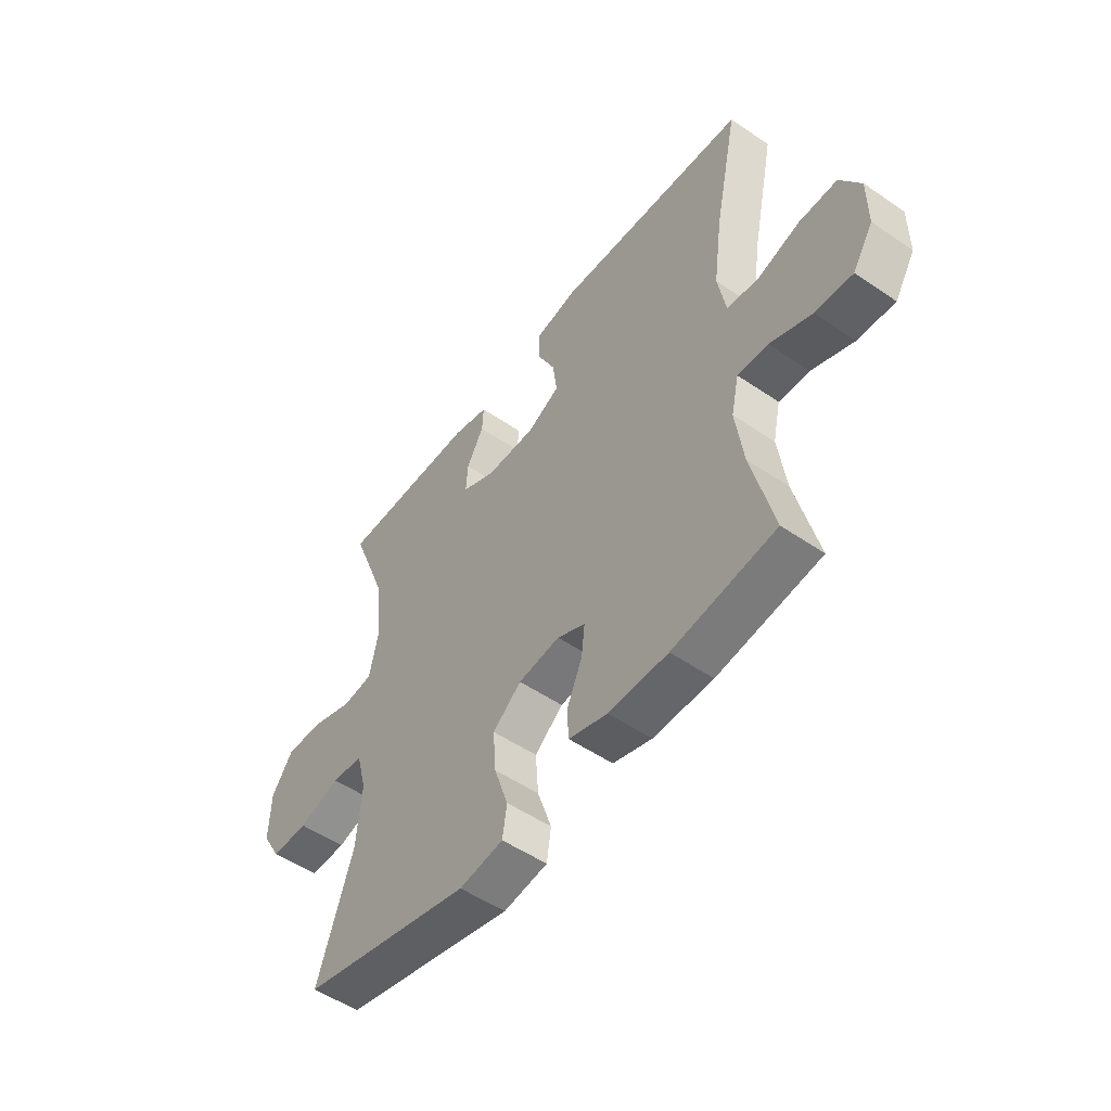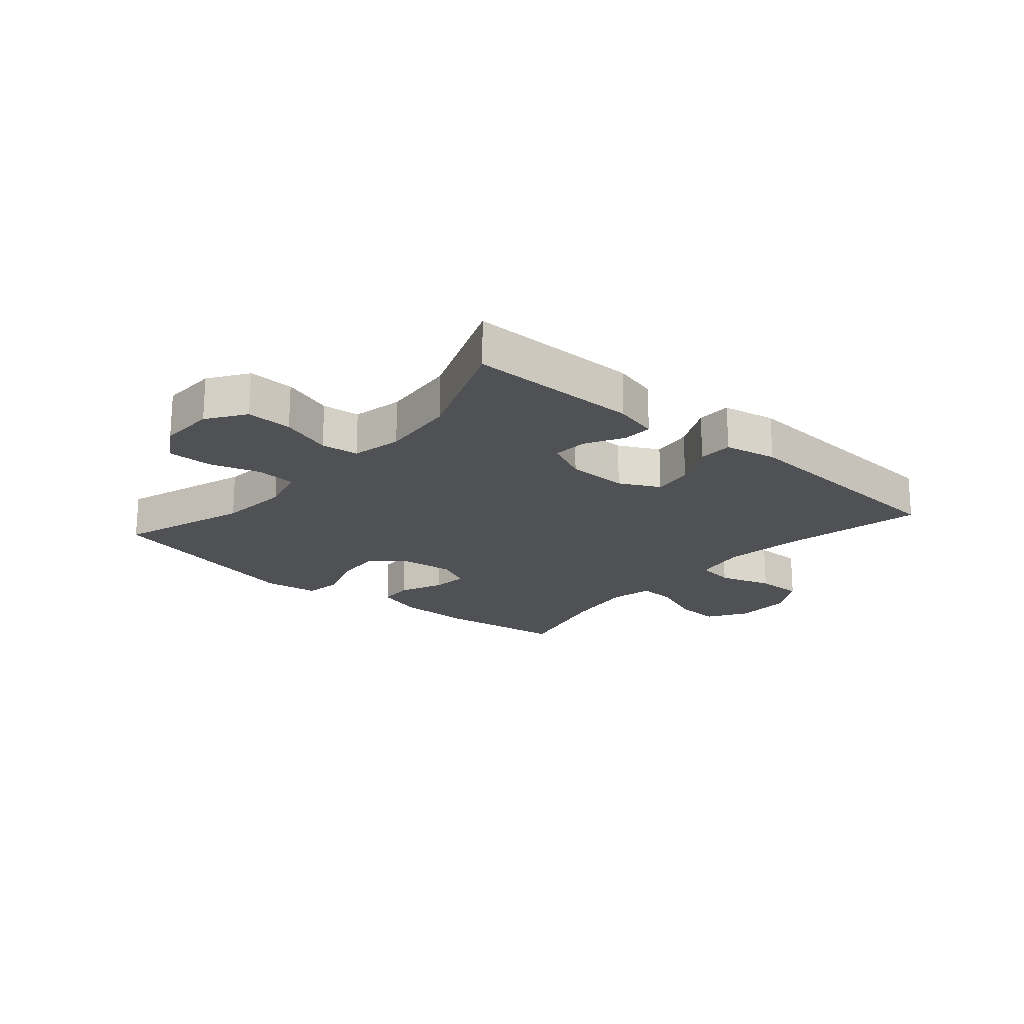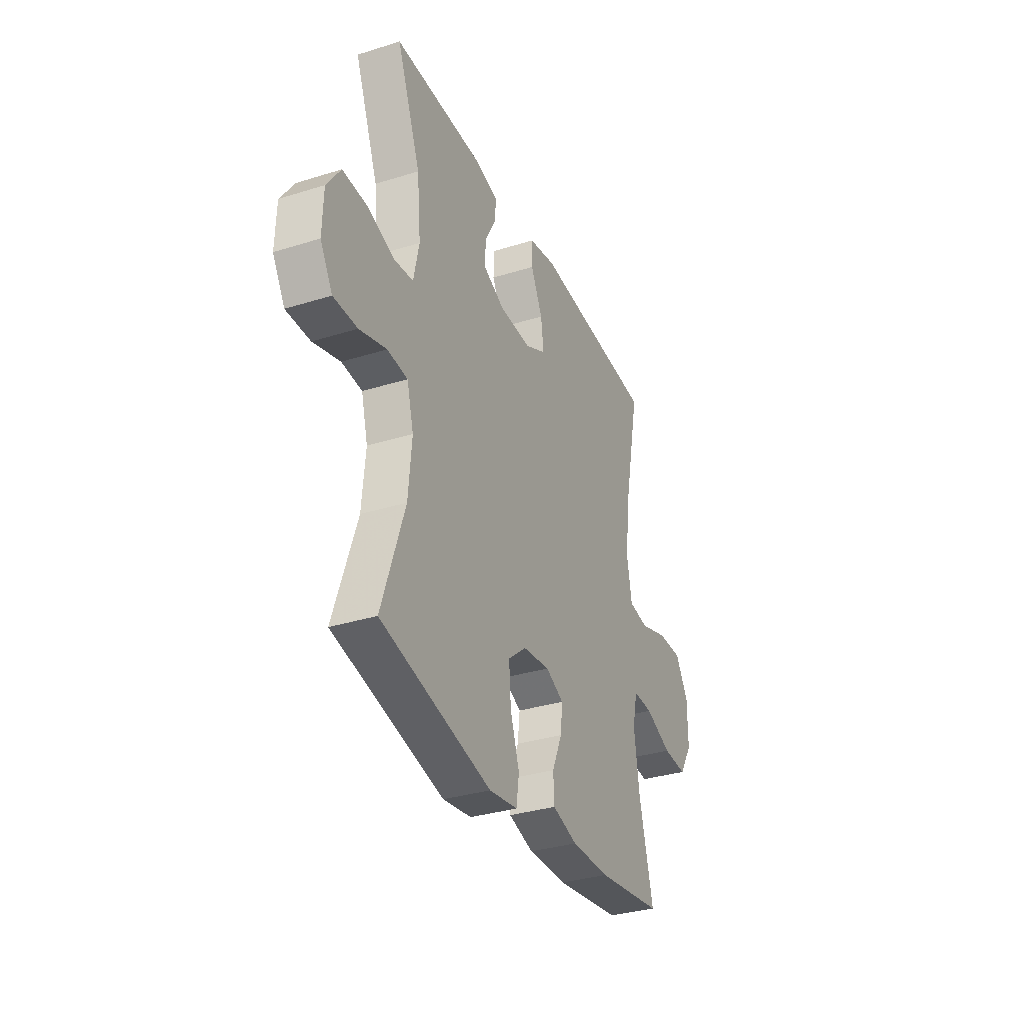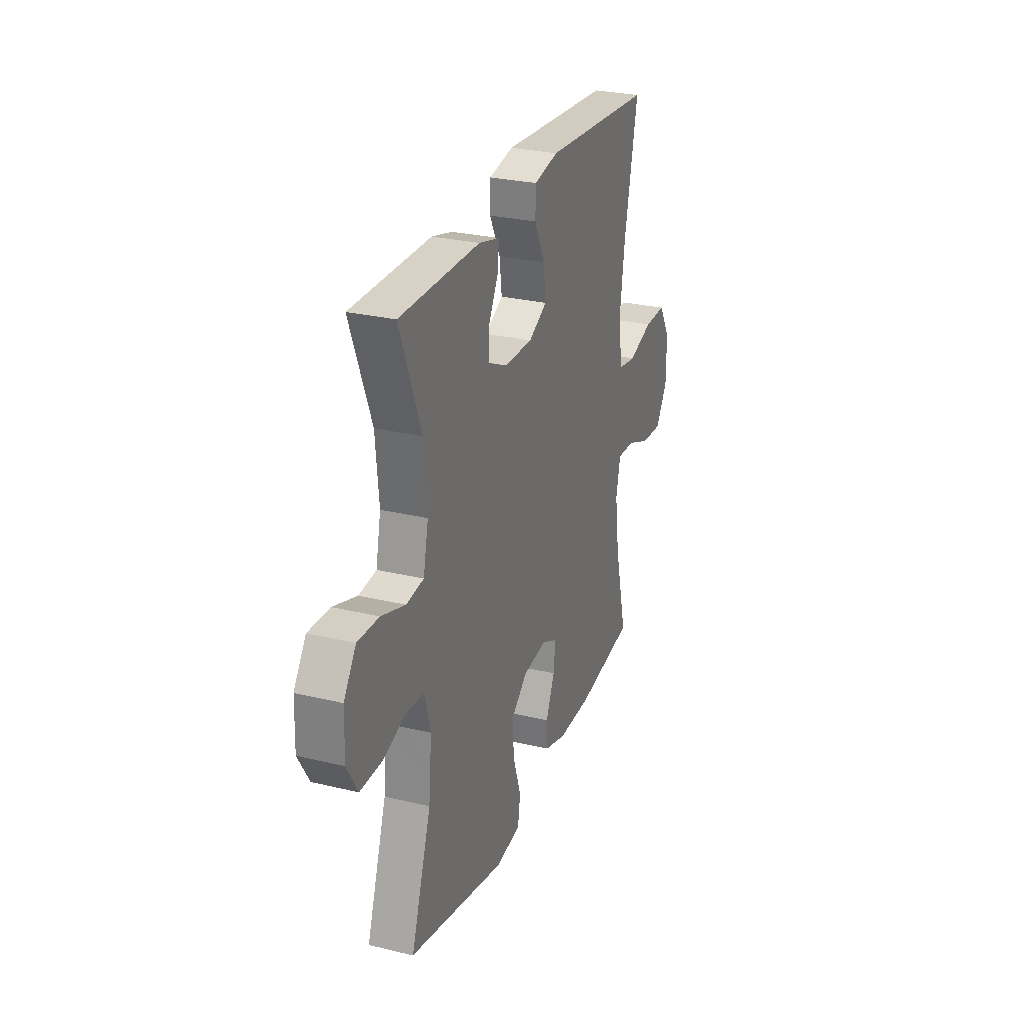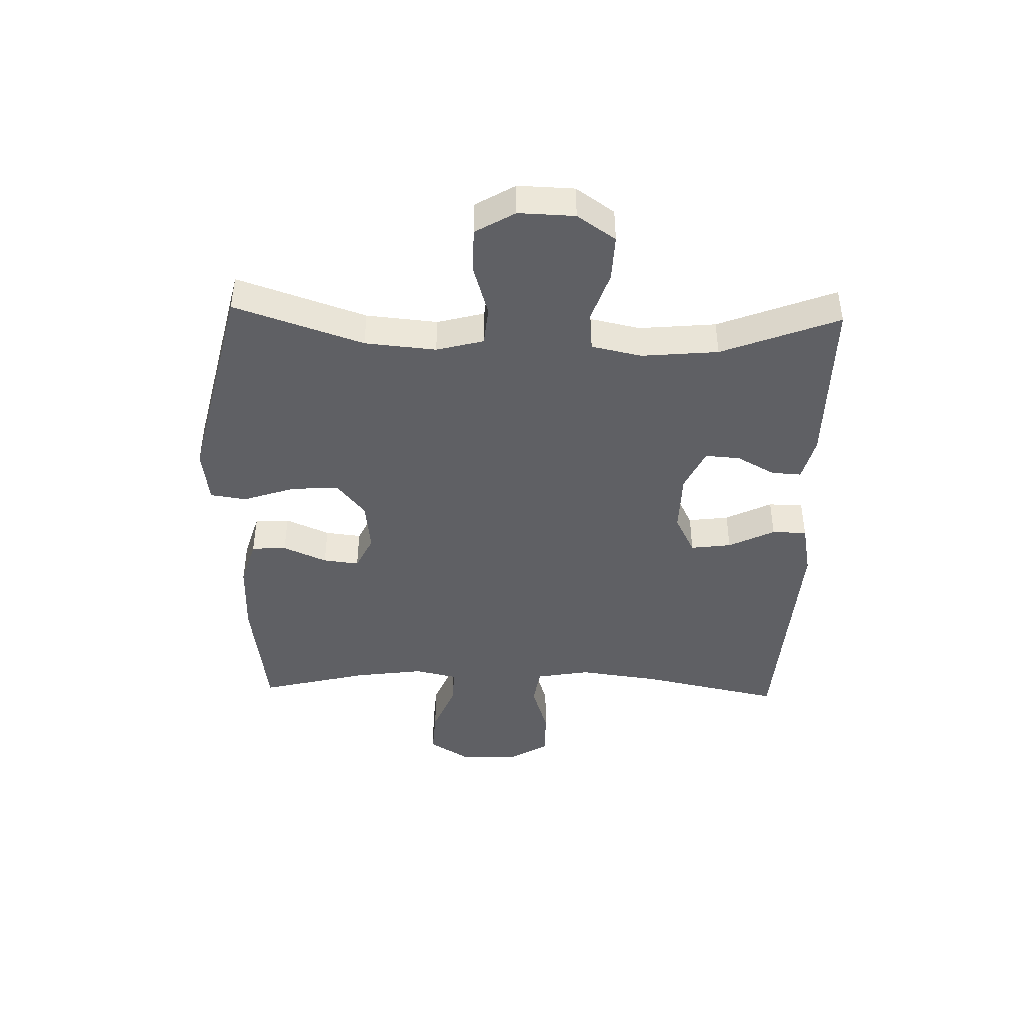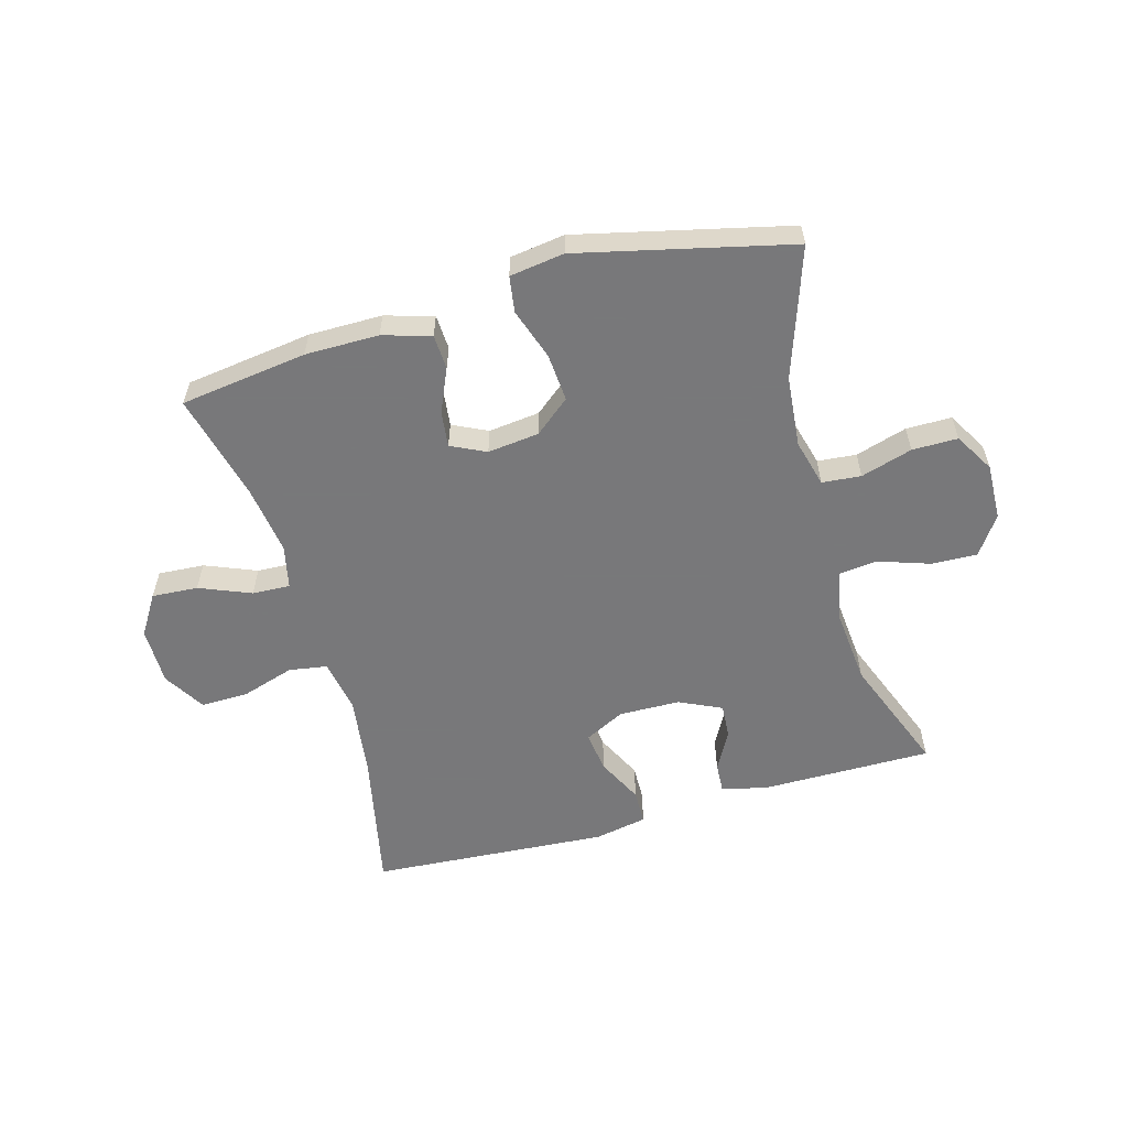
<metadata>
{"format":"obj","ext":"obj","renderer":"f3d","projection":"perspective","resolution":1024,"background":"white","views":[{"elev":-51.9,"azim":53.5,"up":"+Z"},{"elev":-20.0,"azim":-40.6,"up":"+Y"},{"elev":-33.2,"azim":-66.8,"up":"+Z"},{"elev":27.6,"azim":-69.7,"up":"+Z"},{"elev":-43.4,"azim":-91.6,"up":"+Y"},{"elev":-57.6,"azim":-164.3,"up":"+Y"}]}
</metadata>
<code>
v -0.5 0.07 0.5
v -0.212 0.07 0.499
v -0.138 0.07 0.48
v -0.141 0.07 0.43
v -0.176 0.07 0.366
v -0.18 0.07 0.308
v -0.109 0.07 0.275
v -0.007 0.07 0.273
v 0.06 0.07 0.307
v 0.051 0.07 0.375
v 0.013 0.07 0.452
v 0.014 0.07 0.51
v 0.102 0.07 0.527
v 0.5 0.07 0.5
v 0.451 0.07 0.265
v 0.433 0.07 0.13
v 0.449 0.07 0.04
v 0.513 0.07 0.03
v 0.602 0.07 0.058
v 0.681 0.07 0.059
v 0.723 0.07 -0.01
v 0.723 0.07 -0.107
v 0.681 0.07 -0.174
v 0.604 0.07 -0.169
v 0.518 0.07 -0.134
v 0.455 0.07 -0.131
v 0.439 0.07 -0.203
v 0.455 0.07 -0.318
v 0.5 0.07 -0.5
v 0.288 0.07 -0.529
v 0.165 0.07 -0.529
v 0.085 0.07 -0.505
v 0.082 0.07 -0.447
v 0.114 0.07 -0.374
v 0.121 0.07 -0.314
v 0.063 0.07 -0.286
v -0.023 0.07 -0.296
v -0.082 0.07 -0.344
v -0.076 0.07 -0.424
v -0.047 0.07 -0.51
v -0.056 0.07 -0.57
v -0.147 0.07 -0.583
v -0.5 0.07 -0.5
v -0.427 0.07 -0.285
v -0.416 0.07 -0.166
v -0.437 0.07 -0.087
v -0.502 0.07 -0.081
v -0.588 0.07 -0.107
v -0.664 0.07 -0.107
v -0.703 0.07 -0.041
v -0.7 0.07 0.053
v -0.656 0.07 0.117
v -0.579 0.07 0.114
v -0.493 0.07 0.085
v -0.43 0.07 0.092
v -0.412 0.07 0.176
v -0.424 0.07 0.304
v -0.5 0 0.5
v -0.212 0 0.499
v -0.138 0 0.48
v -0.141 0 0.43
v -0.176 0 0.366
v -0.18 0 0.308
v -0.109 0 0.275
v -0.007 0 0.273
v 0.06 0 0.307
v 0.051 0 0.375
v 0.013 0 0.452
v 0.014 0 0.51
v 0.102 0 0.527
v 0.5 0 0.5
v 0.451 0 0.265
v 0.433 0 0.13
v 0.449 0 0.04
v 0.513 0 0.03
v 0.602 0 0.058
v 0.681 0 0.059
v 0.723 0 -0.01
v 0.723 0 -0.107
v 0.681 0 -0.174
v 0.604 0 -0.169
v 0.518 0 -0.134
v 0.455 0 -0.131
v 0.439 0 -0.203
v 0.455 0 -0.318
v 0.5 0 -0.5
v 0.288 0 -0.529
v 0.165 0 -0.529
v 0.085 0 -0.505
v 0.082 0 -0.447
v 0.114 0 -0.374
v 0.121 0 -0.314
v 0.063 0 -0.286
v -0.023 0 -0.296
v -0.082 0 -0.344
v -0.076 0 -0.424
v -0.047 0 -0.51
v -0.056 0 -0.57
v -0.147 0 -0.583
v -0.5 0 -0.5
v -0.427 0 -0.285
v -0.416 0 -0.166
v -0.437 0 -0.087
v -0.502 0 -0.081
v -0.588 0 -0.107
v -0.664 0 -0.107
v -0.703 0 -0.041
v -0.7 0 0.053
v -0.656 0 0.117
v -0.579 0 0.114
v -0.493 0 0.085
v -0.43 0 0.092
v -0.412 0 0.176
v -0.424 0 0.304
f 52 53 54
f 51 52 54
f 50 51 54
f 49 50 54
f 48 49 54
f 47 48 54
f 46 47 54 55
f 45 46 55 56
f 42 43 44
f 41 42 44
f 40 41 44
f 39 40 44
f 38 39 44 45
f 37 38 45 56
f 32 33 34
f 31 32 34
f 30 31 34
f 29 30 34
f 28 29 34
f 27 28 34 35
f 26 27 35 36
f 23 24 25
f 22 23 25
f 21 22 25
f 20 21 25
f 19 20 25
f 18 19 25
f 17 18 25 26
f 37 56 57
f 36 37 57
f 26 36 57
f 17 26 57
f 16 17 57
f 13 14 15
f 12 13 15
f 11 12 15
f 10 11 15
f 3 4 5
f 2 3 5
f 1 2 5
f 57 1 5
f 57 5 6
f 9 10 15 16
f 8 9 16
f 7 8 16
f 7 16 57
f 6 7 57
f 111 110 109
f 111 109 108
f 111 108 107
f 111 107 106
f 111 106 105
f 111 105 104
f 112 111 104 103
f 113 112 103 102
f 101 100 99
f 101 99 98
f 101 98 97
f 101 97 96
f 102 101 96 95
f 113 102 95 94
f 91 90 89
f 91 89 88
f 91 88 87
f 91 87 86
f 91 86 85
f 92 91 85 84
f 93 92 84 83
f 82 81 80
f 82 80 79
f 82 79 78
f 82 78 77
f 82 77 76
f 82 76 75
f 83 82 75 74
f 114 113 94
f 114 94 93
f 114 93 83
f 114 83 74
f 114 74 73
f 72 71 70
f 72 70 69
f 72 69 68
f 72 68 67
f 62 61 60
f 62 60 59
f 62 59 58
f 62 58 114
f 63 62 114
f 73 72 67 66
f 73 66 65
f 73 65 64
f 114 73 64
f 114 64 63
f 1 58 59 2
f 2 59 60 3
f 3 60 61 4
f 4 61 62 5
f 5 62 63 6
f 6 63 64 7
f 7 64 65 8
f 8 65 66 9
f 9 66 67 10
f 10 67 68 11
f 11 68 69 12
f 12 69 70 13
f 13 70 71 14
f 14 71 72 15
f 15 72 73 16
f 16 73 74 17
f 17 74 75 18
f 18 75 76 19
f 19 76 77 20
f 20 77 78 21
f 21 78 79 22
f 22 79 80 23
f 23 80 81 24
f 24 81 82 25
f 25 82 83 26
f 26 83 84 27
f 27 84 85 28
f 28 85 86 29
f 29 86 87 30
f 30 87 88 31
f 31 88 89 32
f 32 89 90 33
f 33 90 91 34
f 34 91 92 35
f 35 92 93 36
f 36 93 94 37
f 37 94 95 38
f 38 95 96 39
f 39 96 97 40
f 40 97 98 41
f 41 98 99 42
f 42 99 100 43
f 43 100 101 44
f 44 101 102 45
f 45 102 103 46
f 46 103 104 47
f 47 104 105 48
f 48 105 106 49
f 49 106 107 50
f 50 107 108 51
f 51 108 109 52
f 52 109 110 53
f 53 110 111 54
f 54 111 112 55
f 55 112 113 56
f 56 113 114 57
f 57 114 58 1

</code>
